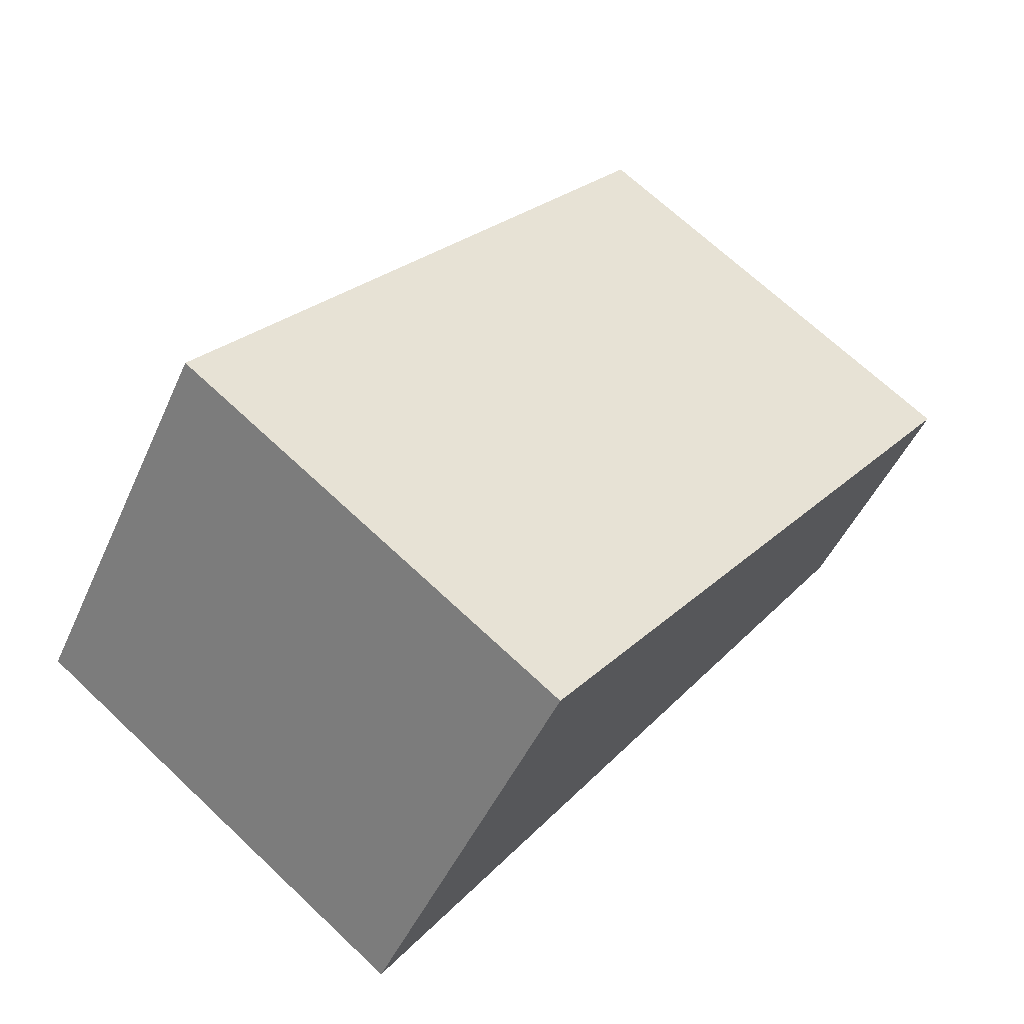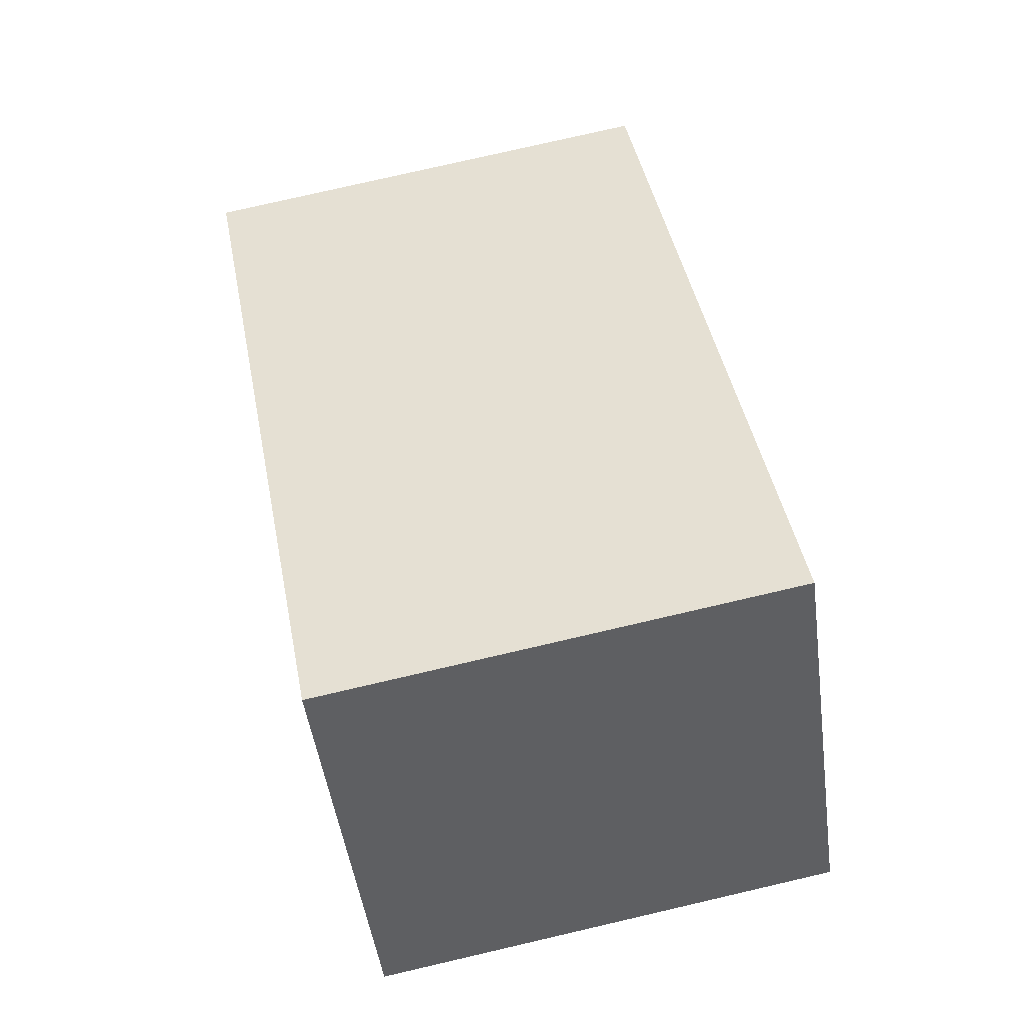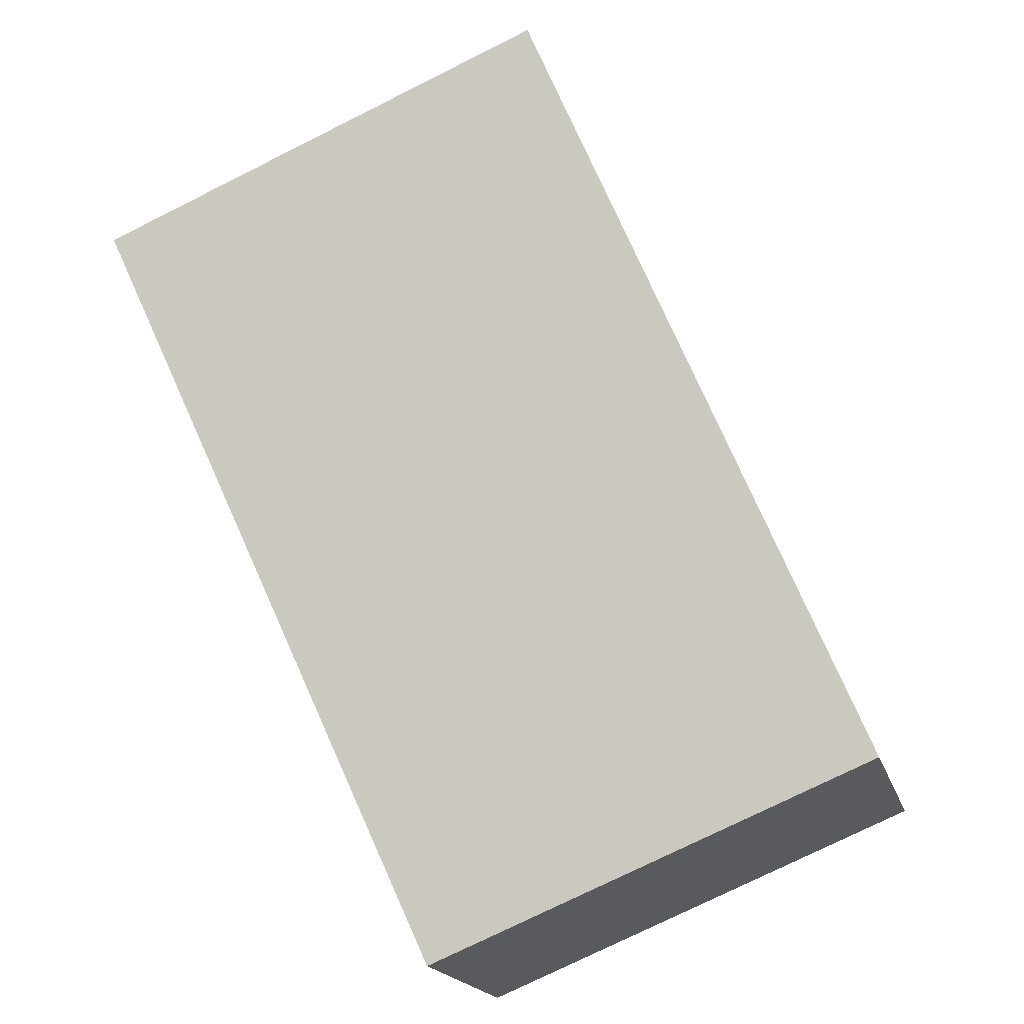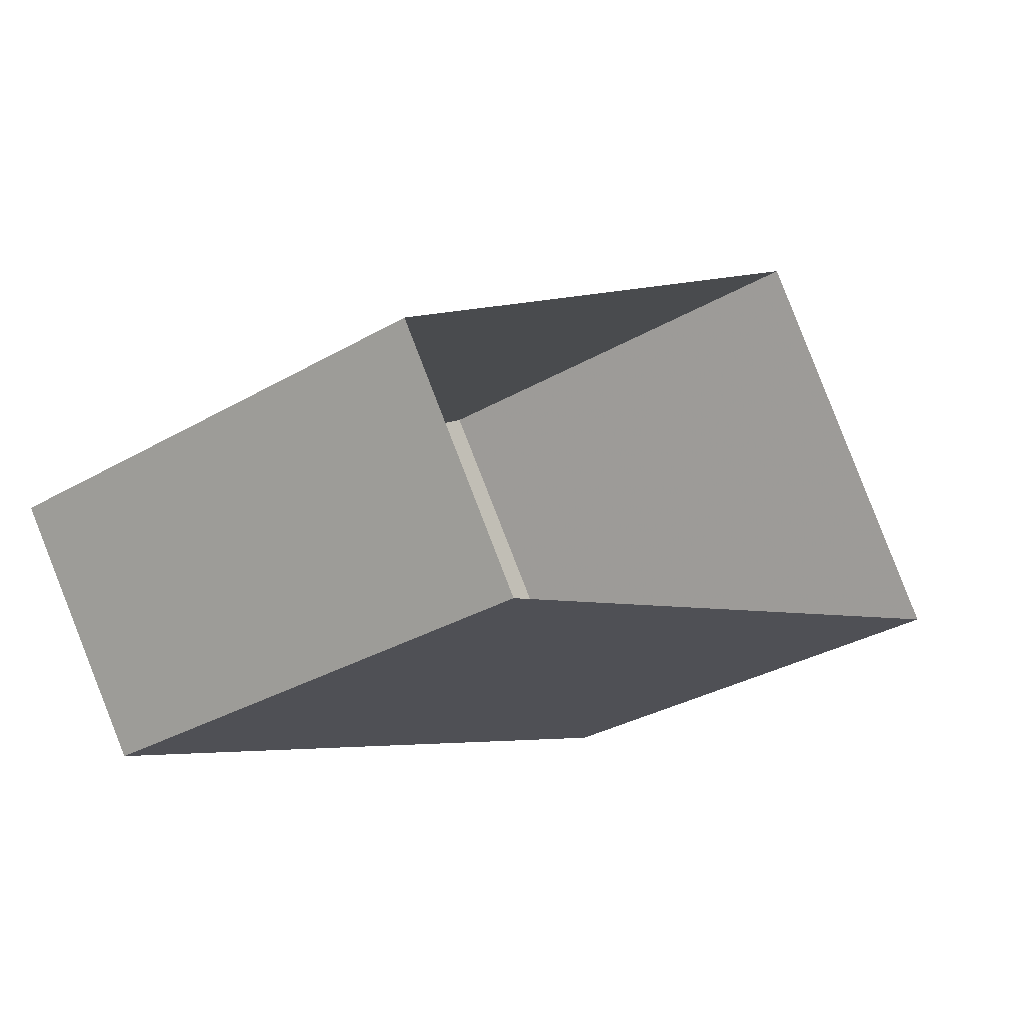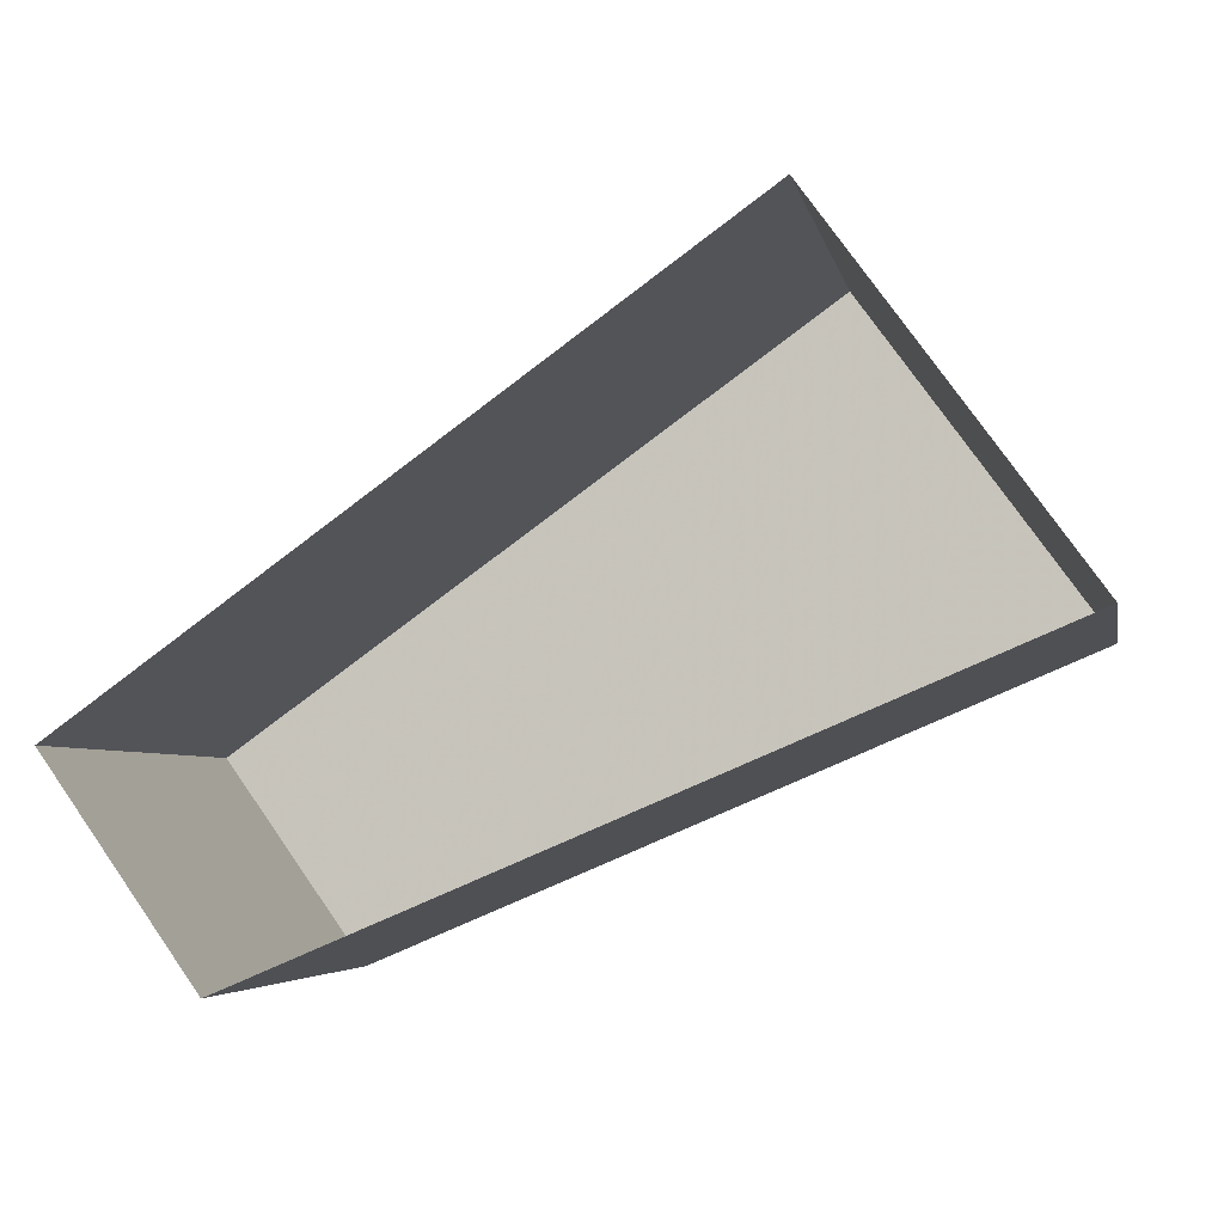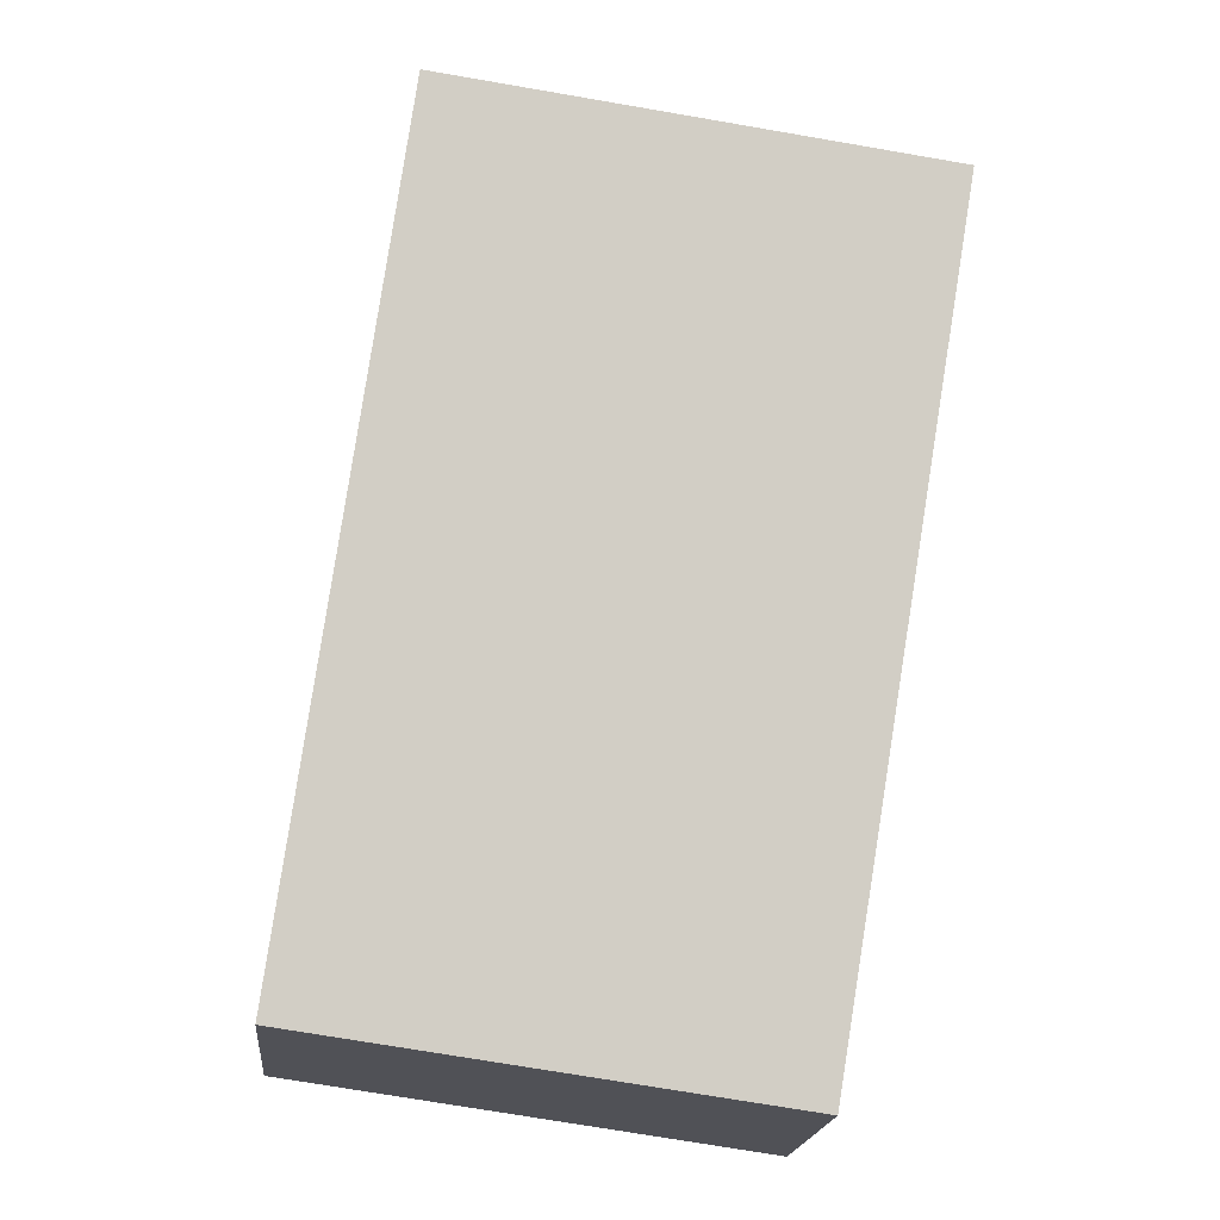
<metadata>
{"format":"obj","ext":"obj","renderer":"f3d","projection":"perspective","resolution":1024,"background":"white","views":[{"elev":69.3,"azim":-46.8,"up":"+Y"},{"elev":78.5,"azim":-103.0,"up":"+Y"},{"elev":-76.9,"azim":-63.6,"up":"+Y"},{"elev":-32.8,"azim":128.6,"up":"+Y"},{"elev":-4.5,"azim":-169.0,"up":"+Y"},{"elev":-74.1,"azim":-99.7,"up":"+Y"}]}
</metadata>
<code>
v 1.294e+04 -1.445e+04 18.76
v 1.293e+04 -1.445e+04 18.76
v 1.293e+04 -1.444e+04 18.76
v 1.294e+04 -1.445e+04 18.76
v 1.294e+04 -1.445e+04 24.82
v 1.294e+04 -1.445e+04 24.82
v 1.293e+04 -1.444e+04 24.82
v 1.293e+04 -1.445e+04 24.82
f 1 2 3
f 4 1 3
f 5 6 7
f 8 5 7
f 6 4 3
f 7 6 3
f 5 1 4
f 6 5 4
f 8 2 1
f 5 8 1
f 8 3 2
f 8 7 3

</code>
